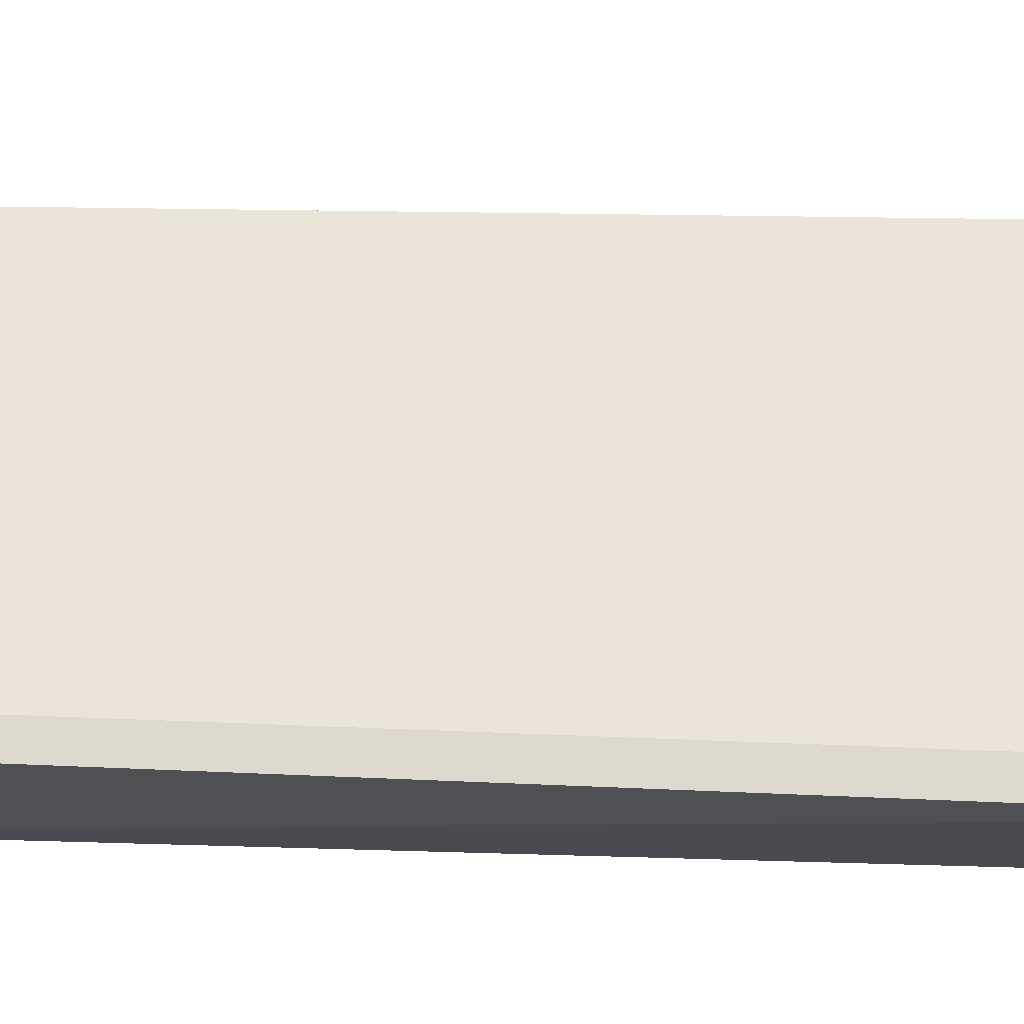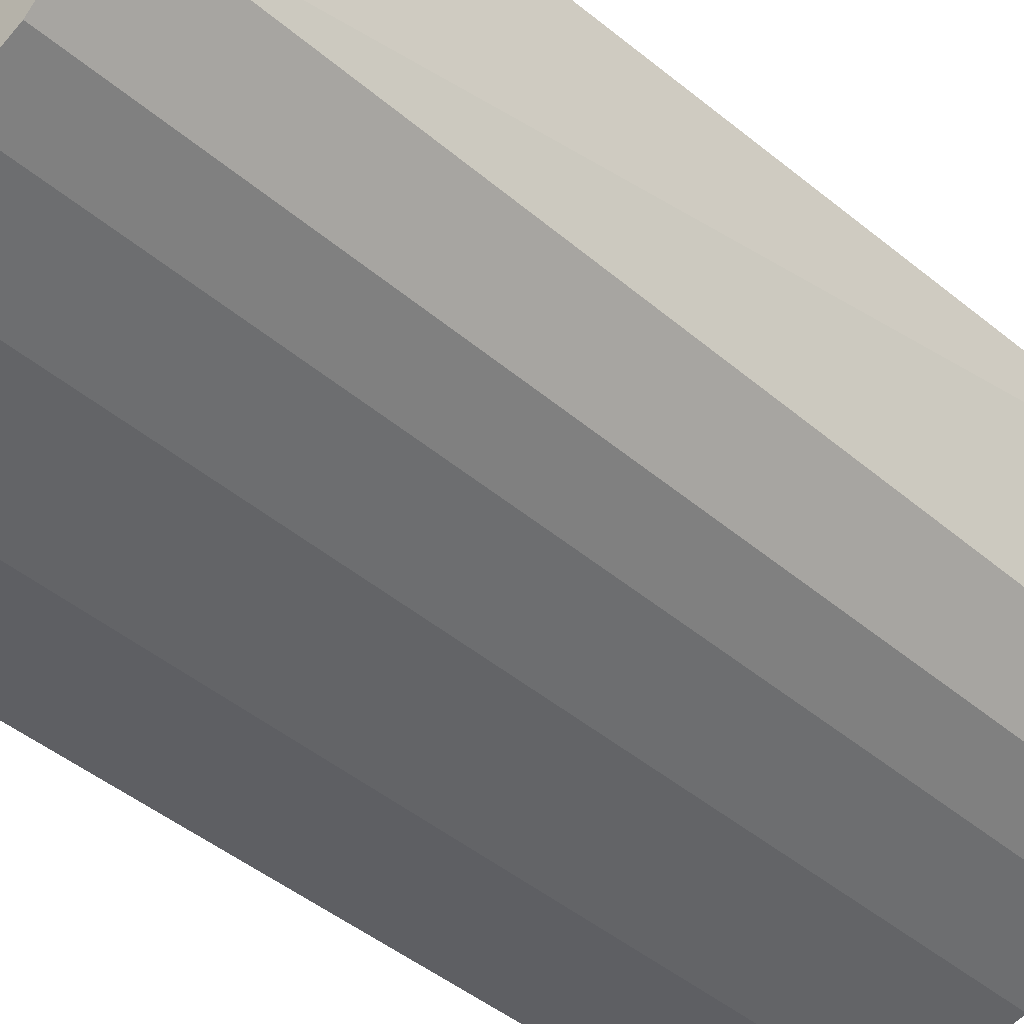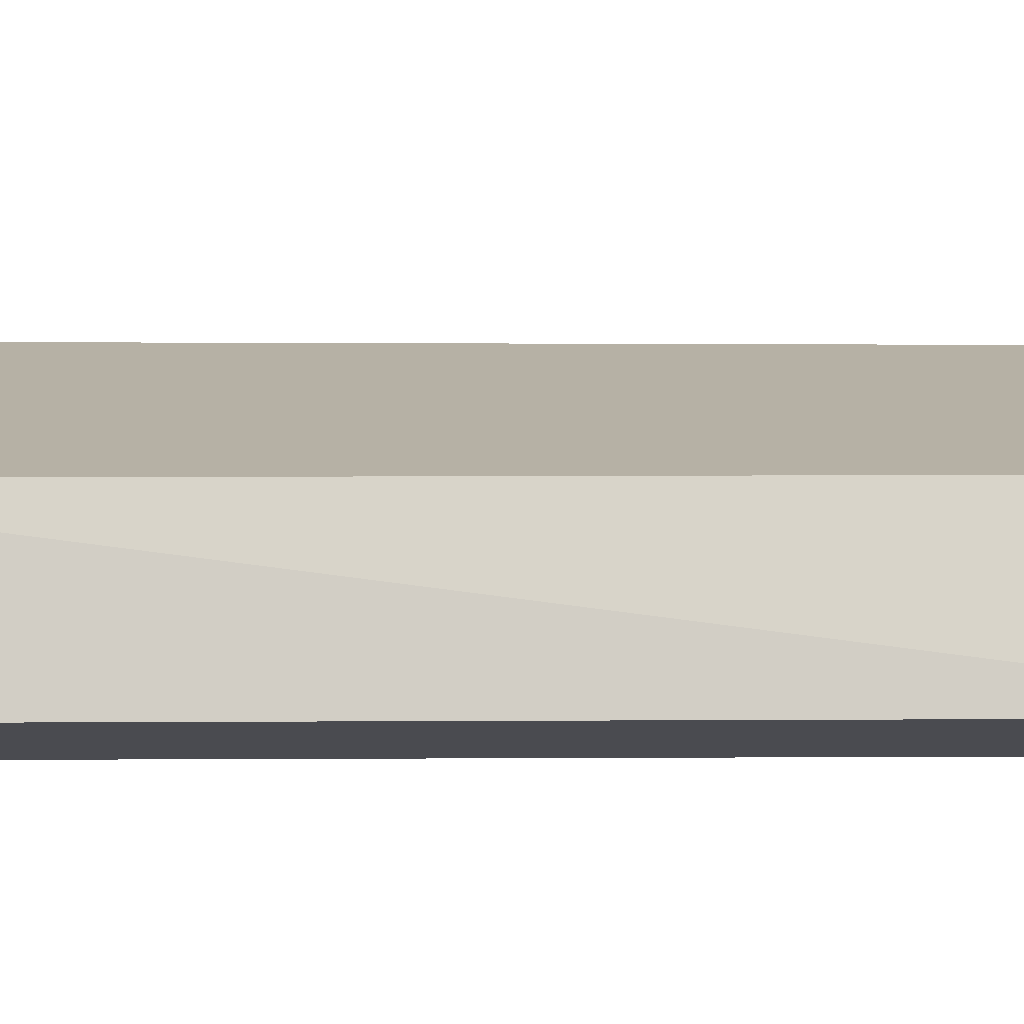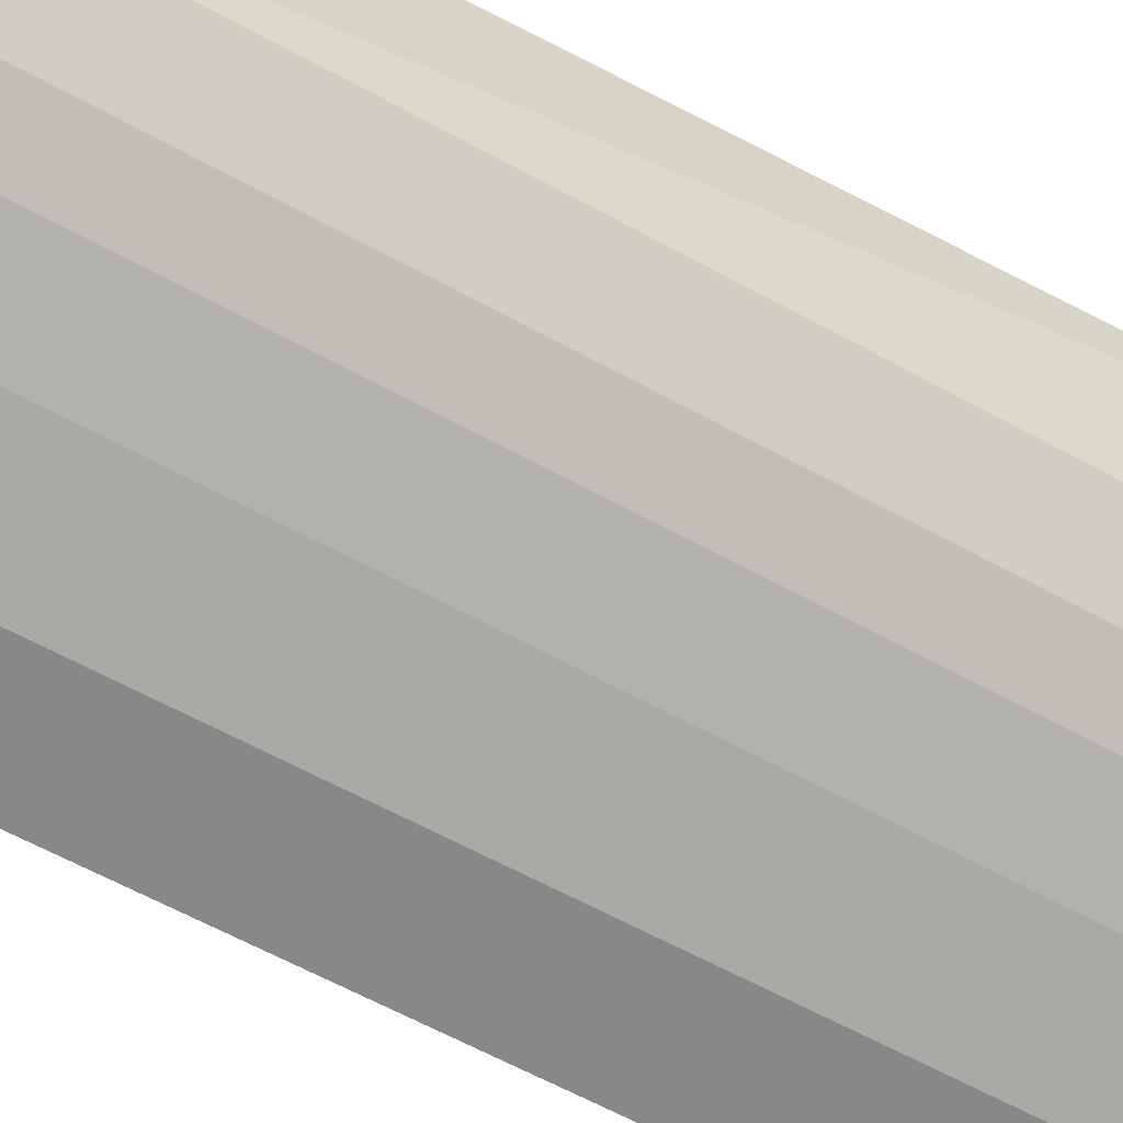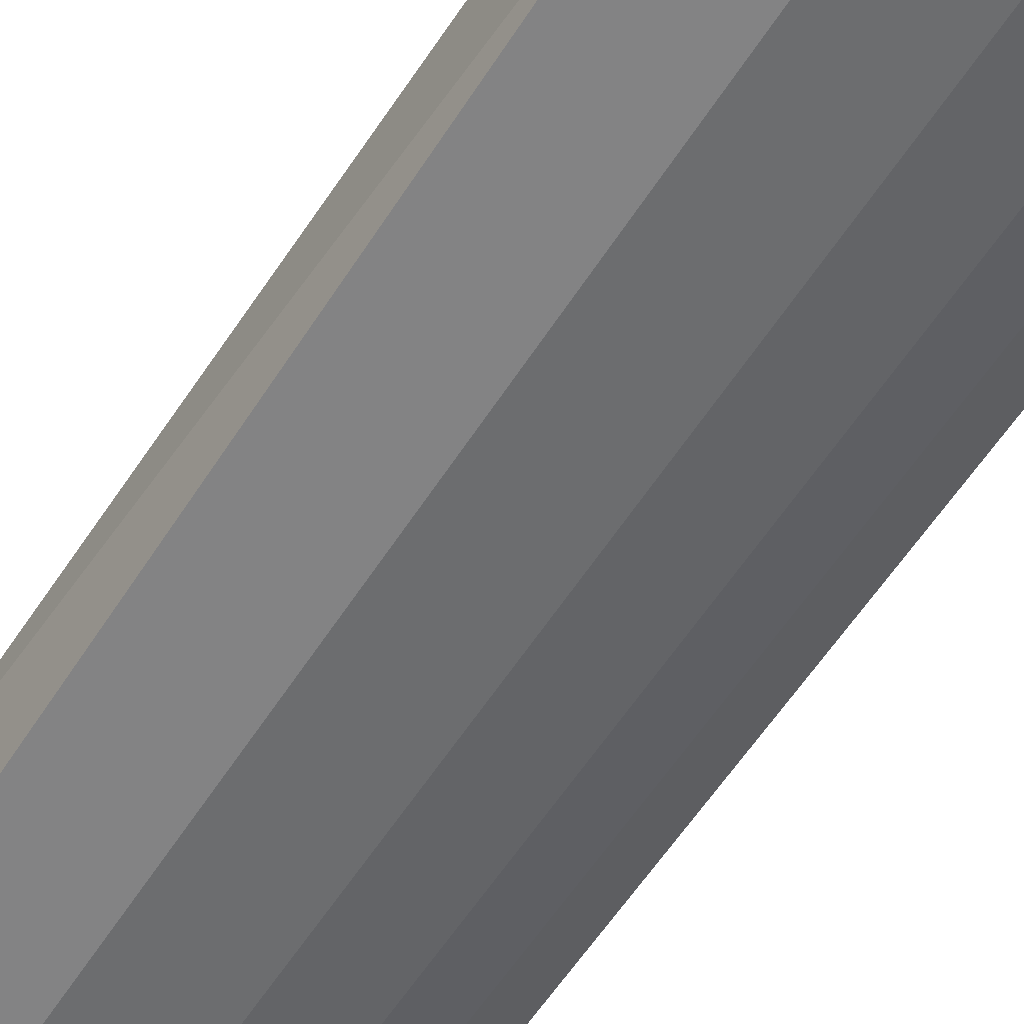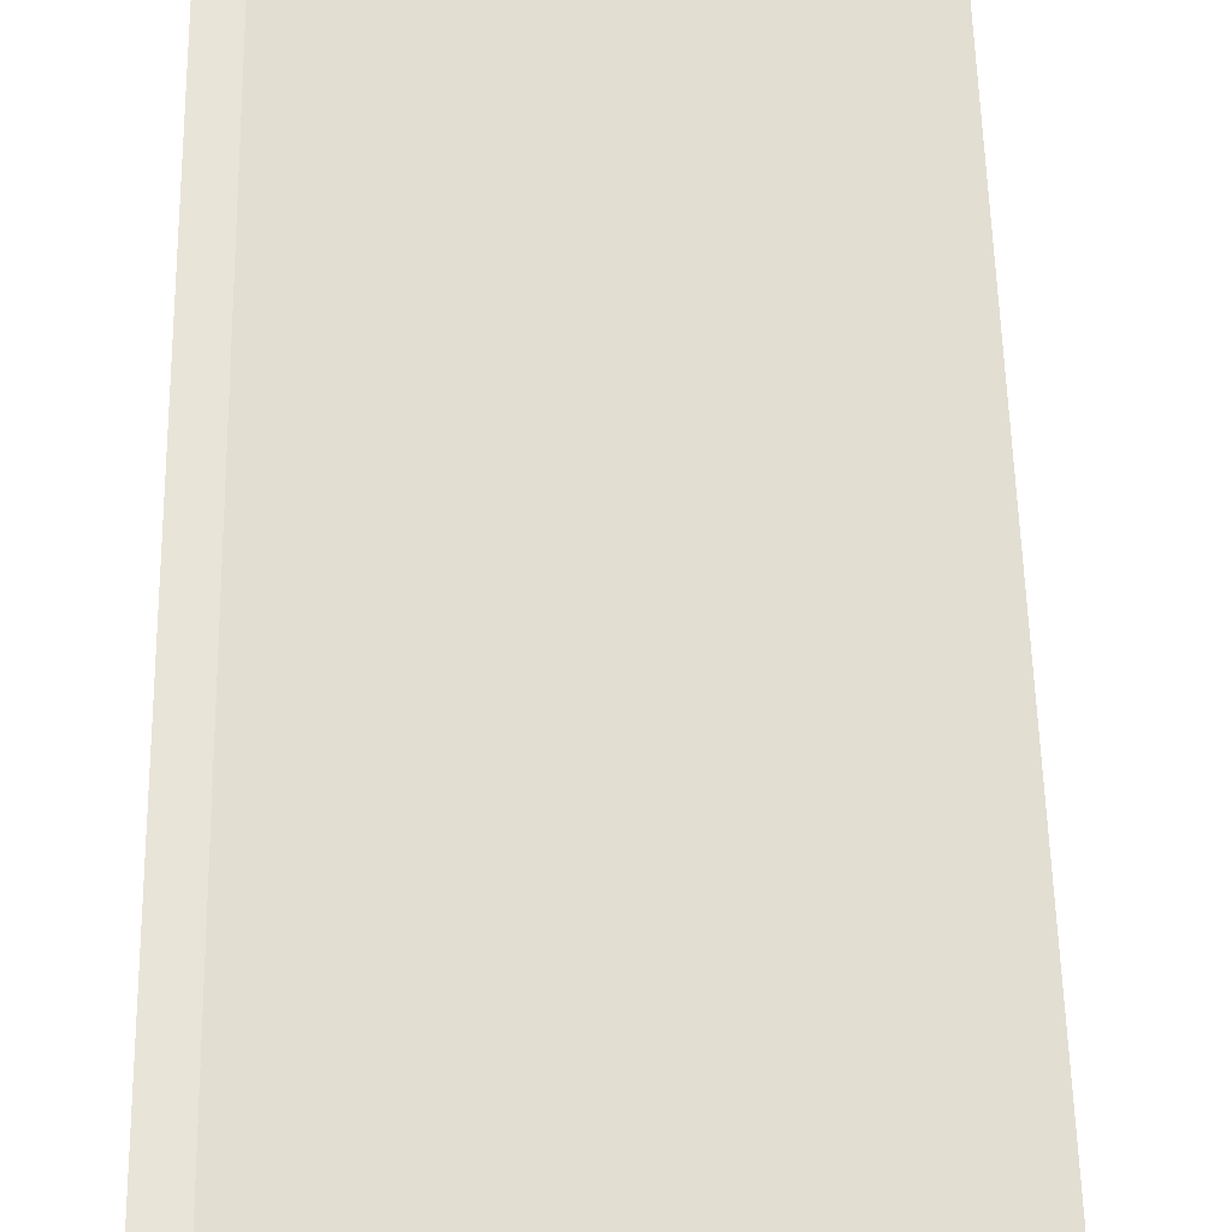
<metadata>
{"format":"obj","ext":"obj","renderer":"f3d","projection":"perspective","resolution":1024,"background":"white","views":[{"elev":71.2,"azim":-88.4,"up":"+Z"},{"elev":-41.0,"azim":-136.5,"up":"+Z"},{"elev":-14.5,"azim":91.0,"up":"+Z"},{"elev":-62.7,"azim":-119.1,"up":"+Z"},{"elev":-61.2,"azim":146.9,"up":"+Z"},{"elev":60.6,"azim":-1.2,"up":"+Z"}]}
</metadata>
<code>
v -0.1222 0.2322 -0.28
v -0.2443 -0.1676 -0.2245
v -0.2507 -0.183 -0.1416
v -0.07135 -0.183 -0.2253
v -0.2332 0.2322 -0.1467
v -0.07774 0.2322 -0.2245
v -0.07774 -0.1676 -0.28
v -0.2443 0.2322 -0.2245
v -0.1999 -0.1676 -0.2578
v -0.07774 0.2322 -0.28
v -0.2221 0.2322 -0.2467
v -0.2387 -0.183 -0.1416
v -0.1222 -0.1676 -0.28
v -0.2443 0.2322 -0.1467
v -0.1666 0.2322 -0.2689
v -0.2221 -0.1676 -0.2467
v -0.1666 -0.1676 -0.2689
v -0.1999 0.2322 -0.2578
f 15 9 18
f 1 5 6
f 5 4 6
f 2 3 8
f 5 1 8
f 4 3 9
f 1 6 10
f 6 4 10
f 7 1 10
f 4 7 10
f 2 8 11
f 8 1 11
f 3 4 12
f 4 5 12
f 5 3 12
f 1 7 13
f 7 4 13
f 3 5 14
f 8 3 14
f 5 8 14
f 11 1 15
f 1 13 15
f 3 2 16
f 9 3 16
f 2 11 16
f 11 9 16
f 4 9 17
f 13 4 17
f 9 15 17
f 15 13 17
f 9 11 18
f 11 15 18

</code>
